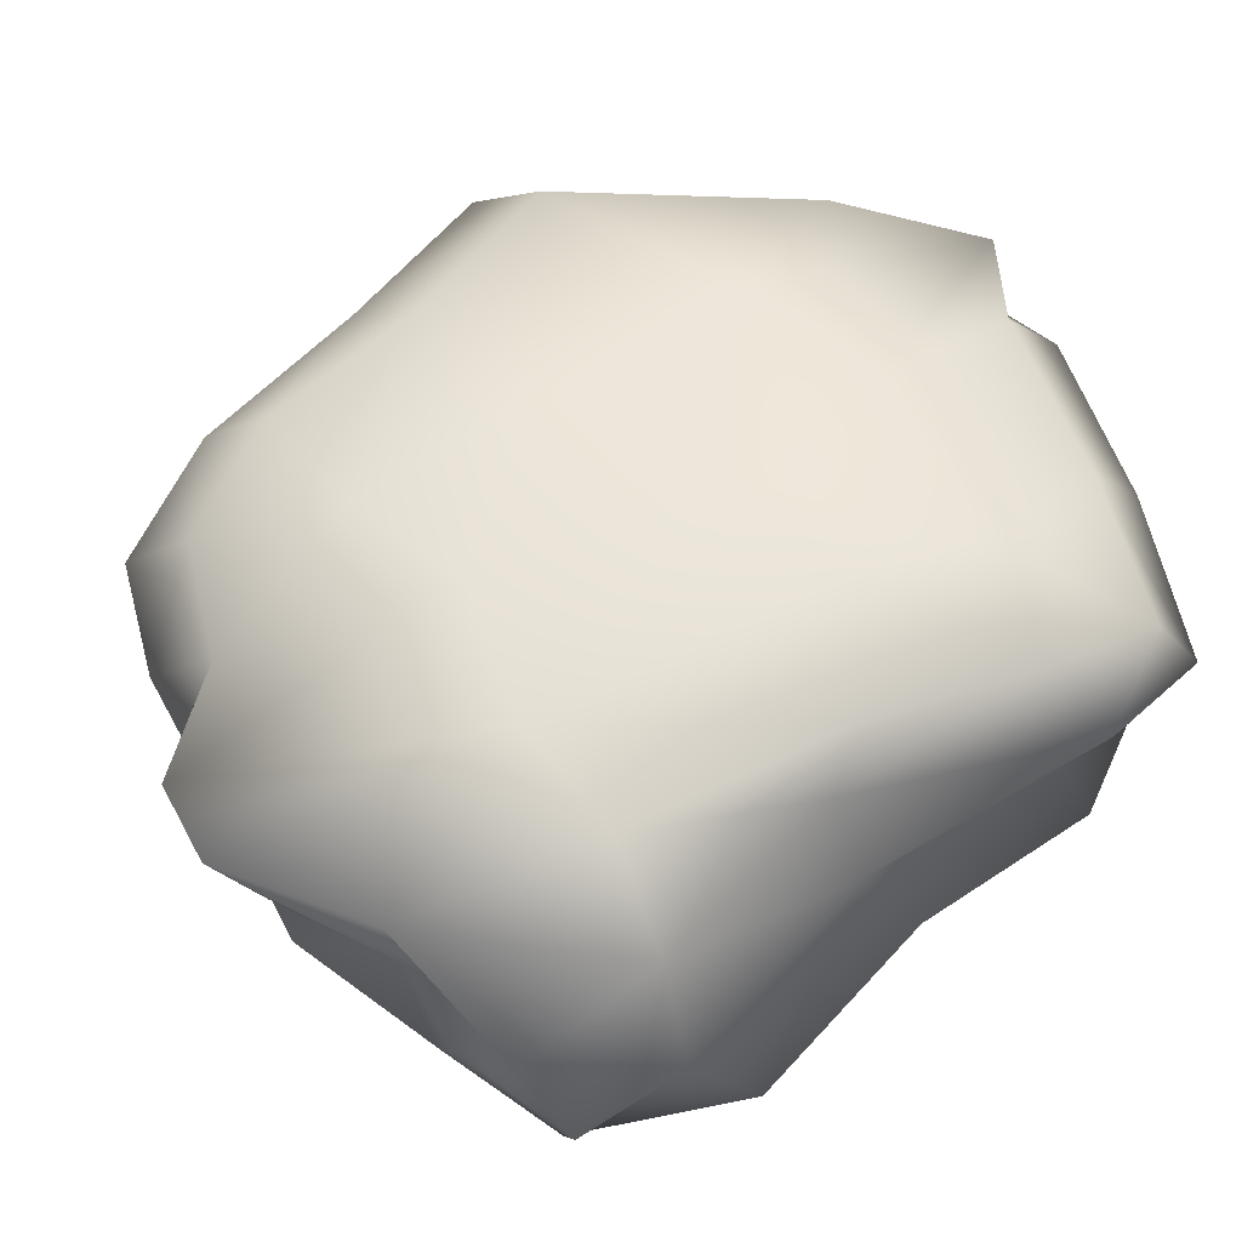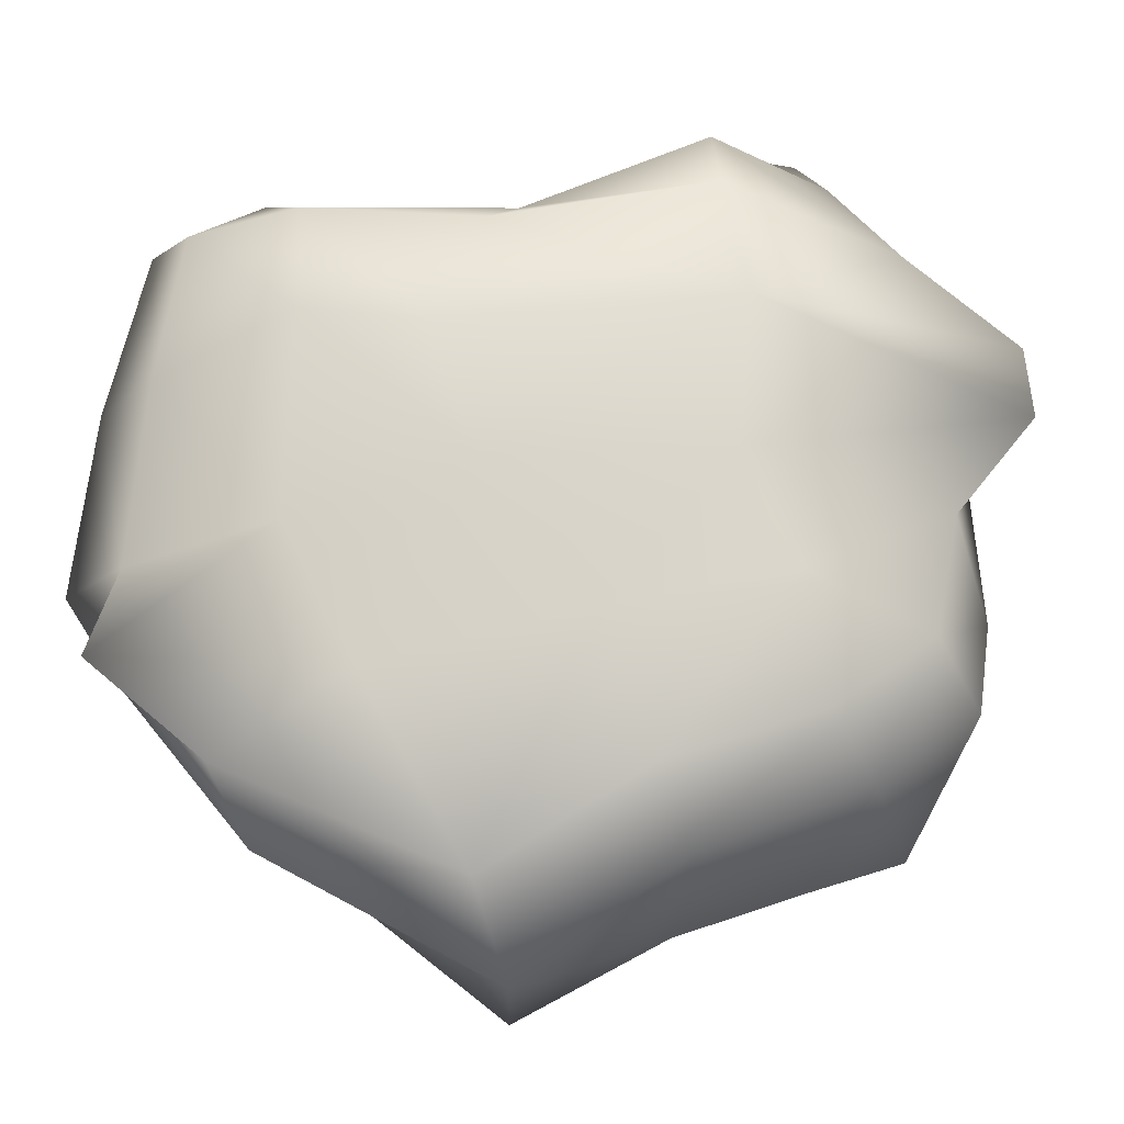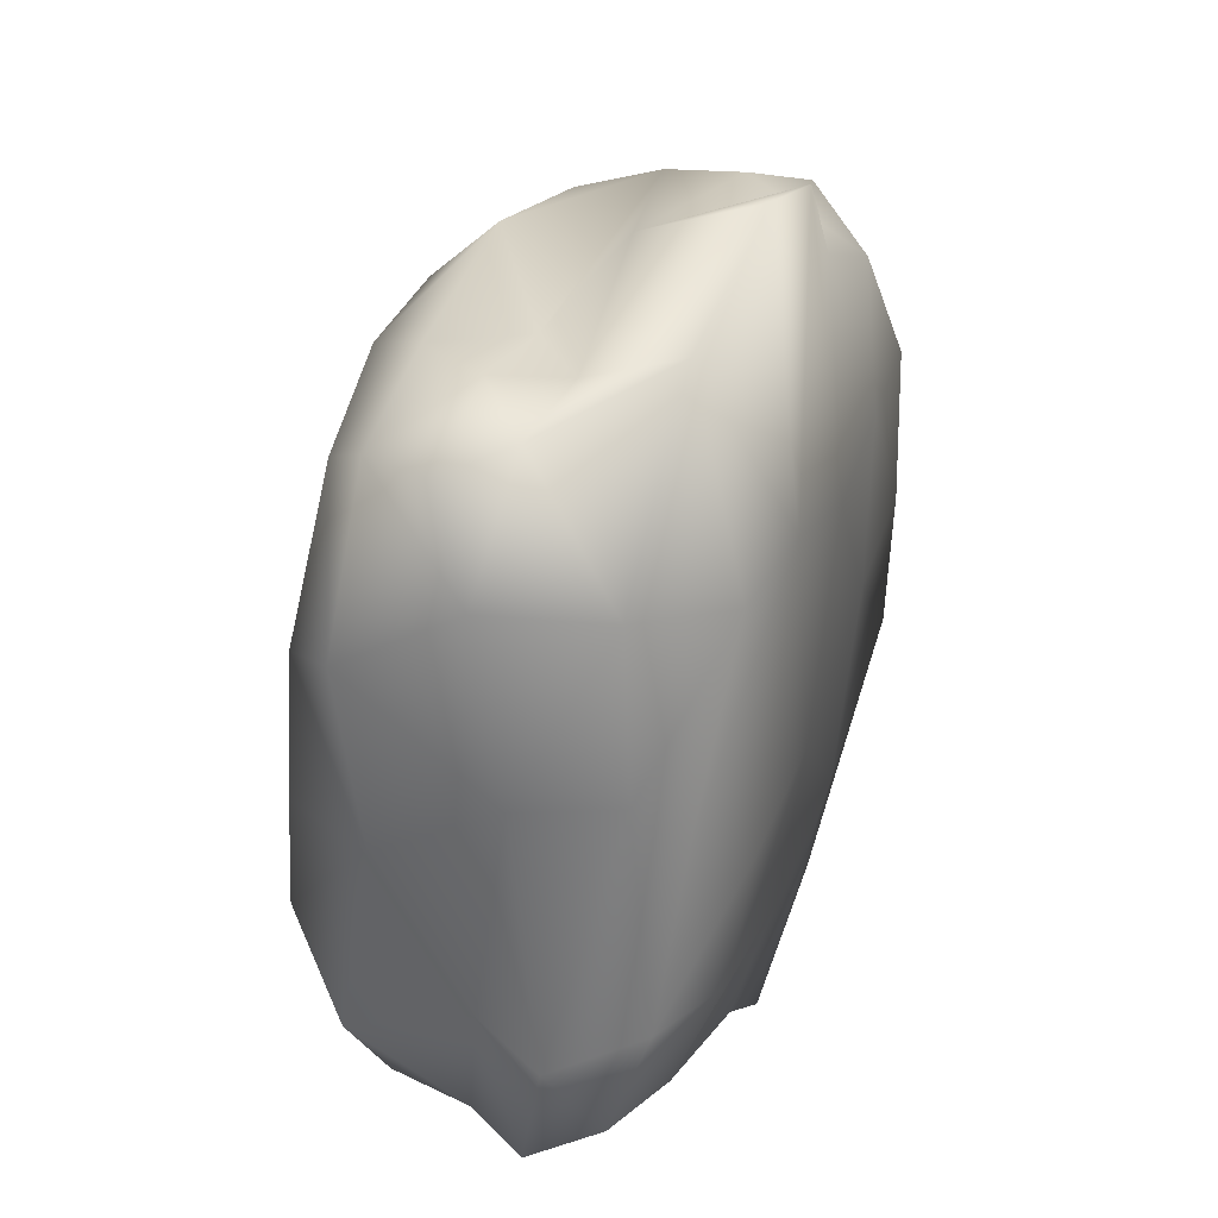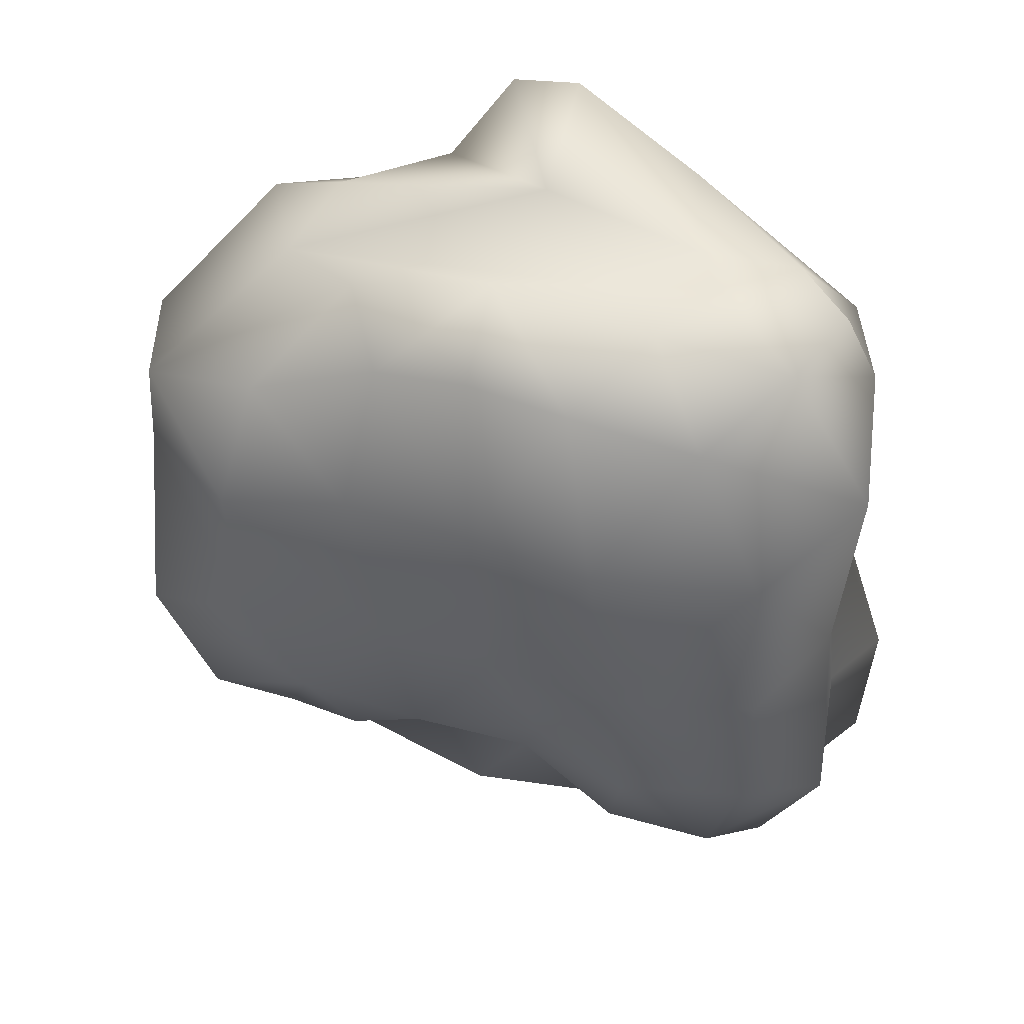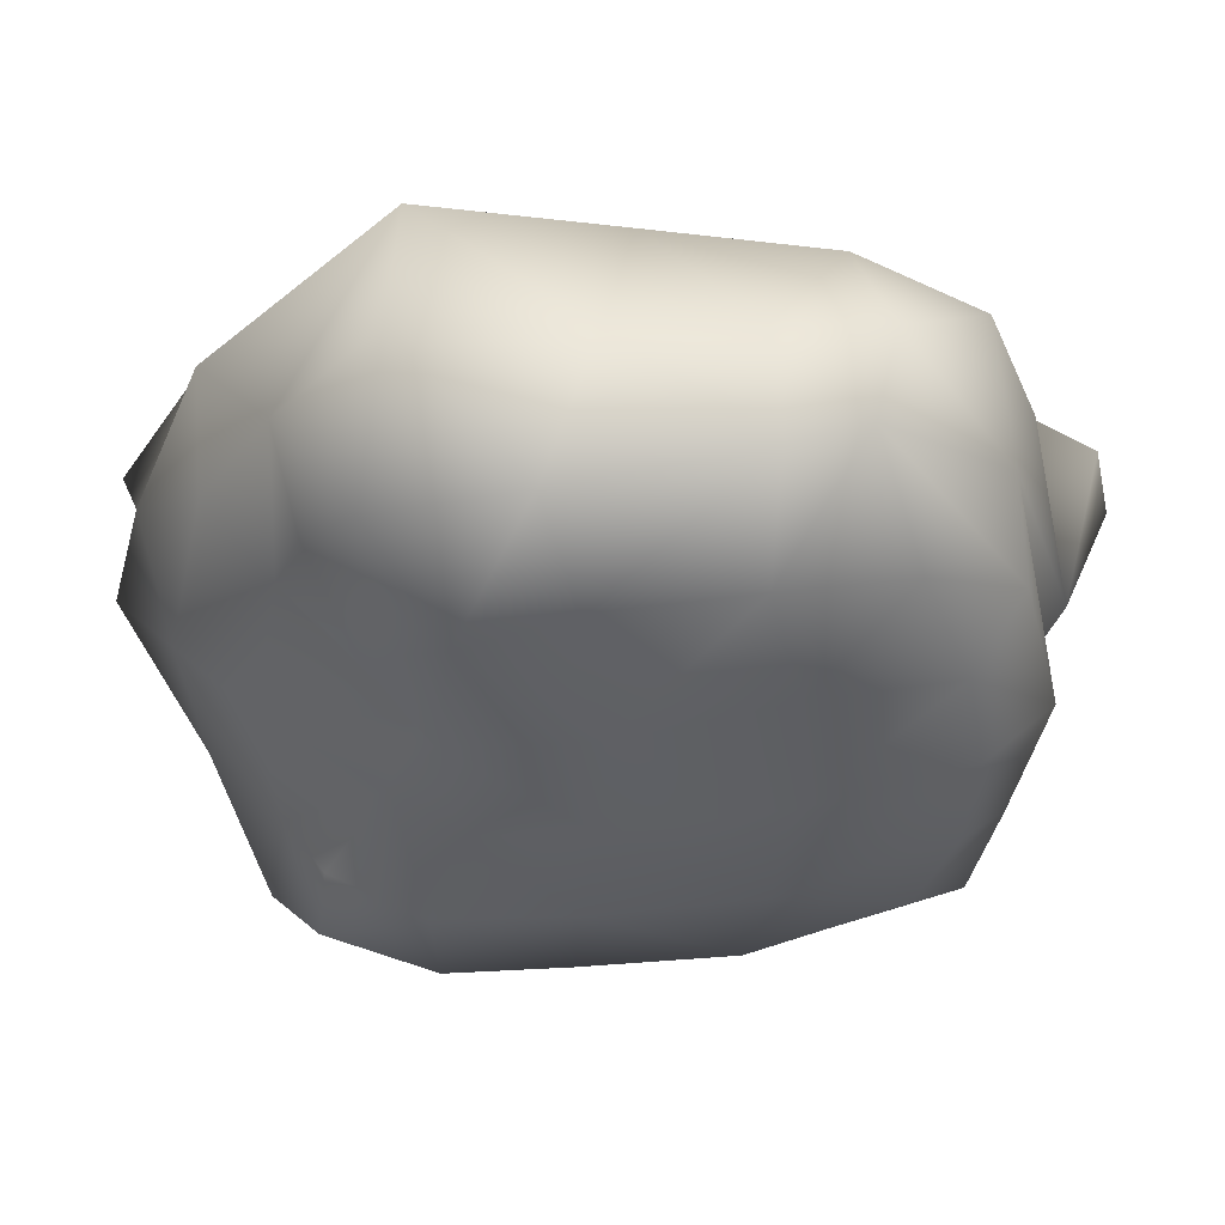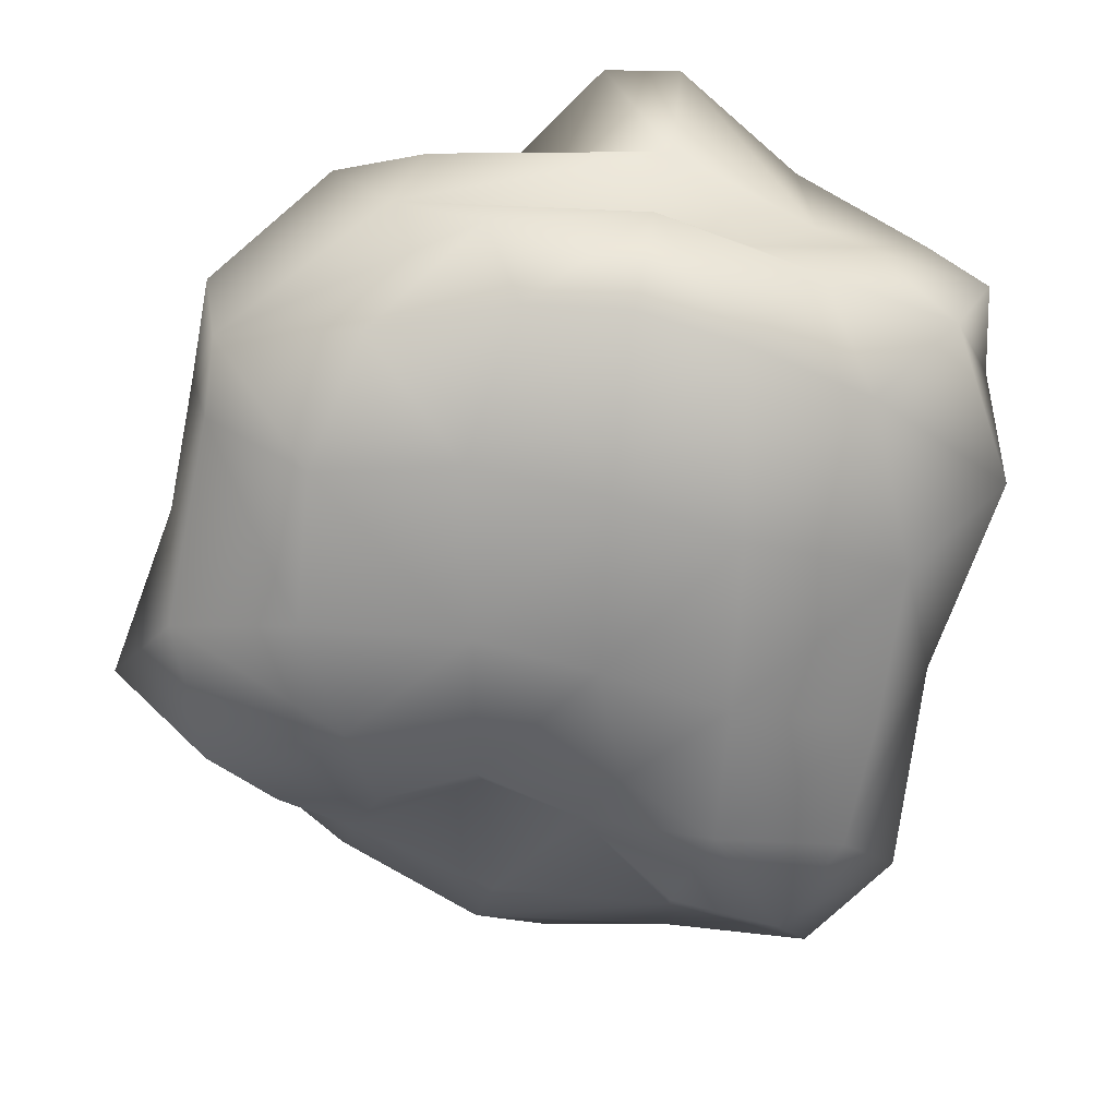
<metadata>
{"format":"obj","ext":"obj","renderer":"f3d","projection":"perspective","resolution":1024,"background":"white","views":[{"elev":55.0,"azim":47.6,"up":"+Y"},{"elev":72.6,"azim":-107.5,"up":"+Y"},{"elev":37.3,"azim":111.0,"up":"+Z"},{"elev":43.9,"azim":16.6,"up":"+Z"},{"elev":-40.0,"azim":-90.5,"up":"+Y"},{"elev":-65.9,"azim":-11.4,"up":"+Y"}]}
</metadata>
<code>
o Cube.001
v -0.6309 -0.2263 0.5923
v -0.5379 -0.058 1.154
v -1.052 -0.0646 0.9545
v -1.156 -0.2178 0.4595
v -0.6779 1.33 0.6982
v -1.176 1.281 0.6464
v -1.02 1.175 1.106
v -0.6103 1.148 1.328
v 1.116 1.068 0.981
v 0.8085 1.346 0.9021
v 0.444 1.033 1.514
v 0.9363 0.6775 1.426
v -0.9445 0.7436 1.392
v -1.282 0.884 1.218
v -1.719 0.9165 -0.6998
v -1.356 1.245 -0.7168
v -0.6819 1.18 -1.482
v -0.9745 0.9261 -1.431
v -0.751 0.1491 -1.123
v -0.3215 -0.0603 -0.702
v -0.6924 -0.1143 -0.8358
v -1.063 0.07452 -1.016
v -0.3597 -0.2197 -0.5967
v -0.4762 -0.274 -0.03739
v -1.095 -0.254 -0.1185
v -0.8624 -0.2192 -0.5371
v 0.5481 -0.2841 -0.6576
v 0.4804 -0.3121 -0.1111
v -0.01579 -0.3127 -0.06024
v 0.1728 -0.1885 -0.5325
v 0.3835 -0.2981 0.5332
v 0.2436 -0.1415 1.191
v -0.1546 -0.1145 1.229
v -0.1063 -0.2744 0.596
v 0.3428 1.371 0.8637
v -0.198 1.36 0.6308
v -0.3448 1.152 1.73
v -0.06528 1.103 1.796
v 0.8016 1.333 -0.7167
v 0.063 1.276 -0.9943
v 0.04611 1.352 -0.2537
v 0.6115 1.352 -0.2908
v -0.5442 1.29 -0.8894
v -1.177 1.303 0.009798
v -0.6033 1.344 -0.01128
v 1.348 0.1898 0.7468
v 1.267 0.6307 1.008
v 1.155 0.478 1.382
v 1.015 0.1835 1.313
v 1.324 0.1274 -0.8561
v 1.267 0.6002 -0.6897
v 1.175 0.6925 0.169
v 1.269 0.2411 -0.06388
v 1.424 0.8972 -0.707
v 1.232 1.217 -0.5945
v 0.9754 1.247 0.0479
v 1.051 1.069 0.1975
v -0.7067 0.1906 1.347
v -1.044 0.4029 1.29
v -1.648 0.452 0.8536
v -1.571 0.1103 0.7707
v 0.4943 0.1534 1.399
v 0.667 0.4399 1.449
v 0.2601 0.4526 1.365
v -0.1351 0.1567 1.505
v 0.5242 0.6914 1.41
v -0.06687 0.6521 1.602
v -1.346 -0.0787 -0.8081
v -1.76 0.3196 -0.7246
v -1.186 0.4816 -1.134
v -1.55 0.03351 0.4876
v -1.646 0.4626 0.459
v -1.649 0.4298 -0.06403
v -1.548 -0.1538 -0.2556
v -1.434 1.017 0.7468
v -1.483 1.069 0.04533
v -0.2632 0.9168 -1.717
v -0.7755 0.4976 -1.403
v 0.802 0.8503 -1.529
v 0.5563 0.4493 -1.497
v -0.1998 0.3368 -1.536
v 0.1532 0.8392 -1.832
v 0.5127 0.1147 -1.198
v 0.4689 -0.1429 -1.027
v 0.06727 -0.07271 -0.7835
v -0.1805 0.06095 -1.234
v 0.8969 -0.1167 -1.078
v 1.042 -0.1905 -0.6379
v 1.045 -0.1576 -0.148
v 1.009 -0.1265 0.4703
v 0.7363 -0.07603 1.067
v 1.304 1.084 -1.024
v 0.7705 1.122 -1.3
v 0.1053 1.127 -1.585
v -0.175 1.147 -1.801
v 1.081 0.1751 -1.288
v 1.2 0.5382 -1.222
v 1.386 0.8076 -1.182
f 1 3 4
f 5 7 8
f 9 11 12
f 13 7 14
f 16 18 15
f 19 21 22
f 24 26 23
f 28 30 27
f 32 34 31
f 35 37 38
f 39 41 42
f 16 45 43
f 47 49 46
f 51 53 50
f 55 57 54
f 59 61 58
f 62 64 65
f 38 67 66
f 68 70 22
f 71 73 74
f 6 76 75
f 78 18 77
f 80 82 79
f 83 85 86
f 24 4 25
f 34 24 29
f 34 2 1
f 36 8 37
f 45 36 41
f 44 5 45
f 47 12 48
f 52 9 47
f 57 10 9
f 59 14 60
f 67 59 64
f 67 8 13
f 15 70 69
f 73 15 69
f 76 16 15
f 19 70 78
f 81 19 78
f 86 20 19
f 23 21 20
f 85 23 20
f 29 23 30
f 27 85 84
f 87 27 84
f 89 27 88
f 31 29 28
f 90 28 89
f 91 31 90
f 35 11 10
f 56 35 10
f 41 35 42
f 55 42 56
f 92 39 55
f 93 40 39
f 43 41 40
f 95 40 94
f 17 43 95
f 46 91 90
f 53 90 89
f 52 46 53
f 88 53 89
f 87 50 88
f 97 50 96
f 54 52 51
f 98 51 97
f 92 54 98
f 58 3 2
f 65 2 33
f 65 59 58
f 32 65 33
f 91 62 32
f 49 63 62
f 66 64 63
f 12 63 48
f 11 66 12
f 26 22 21
f 74 26 25
f 74 69 68
f 71 25 4
f 61 4 3
f 61 72 71
f 72 76 73
f 60 75 72
f 7 75 14
f 77 17 95
f 94 77 95
f 81 77 82
f 79 94 93
f 98 93 92
f 97 79 98
f 83 81 80
f 96 80 97
f 87 83 96
f 1 2 3
f 5 6 7
f 9 10 11
f 13 8 7
f 16 17 18
f 19 20 21
f 24 25 26
f 28 29 30
f 32 33 34
f 35 36 37
f 39 40 41
f 16 44 45
f 47 48 49
f 51 52 53
f 55 56 57
f 59 60 61
f 62 63 64
f 38 37 67
f 68 69 70
f 71 72 73
f 6 44 76
f 78 70 18
f 80 81 82
f 83 84 85
f 24 1 4
f 34 1 24
f 34 33 2
f 36 5 8
f 45 5 36
f 44 6 5
f 47 9 12
f 52 57 9
f 57 56 10
f 59 13 14
f 67 13 59
f 67 37 8
f 15 18 70
f 73 76 15
f 76 44 16
f 19 22 70
f 81 86 19
f 86 85 20
f 23 26 21
f 85 30 23
f 29 24 23
f 27 30 85
f 87 88 27
f 89 28 27
f 31 34 29
f 90 31 28
f 91 32 31
f 35 38 11
f 56 42 35
f 41 36 35
f 55 39 42
f 92 93 39
f 93 94 40
f 43 45 41
f 95 43 40
f 17 16 43
f 46 49 91
f 53 46 90
f 52 47 46
f 88 50 53
f 87 96 50
f 97 51 50
f 54 57 52
f 98 54 51
f 92 55 54
f 58 61 3
f 65 58 2
f 65 64 59
f 32 62 65
f 91 49 62
f 49 48 63
f 66 67 64
f 12 66 63
f 11 38 66
f 26 68 22
f 74 68 26
f 74 73 69
f 71 74 25
f 61 71 4
f 61 60 72
f 72 75 76
f 60 14 75
f 7 6 75
f 77 18 17
f 94 82 77
f 81 78 77
f 79 82 94
f 98 79 93
f 97 80 79
f 83 86 81
f 96 83 80
f 87 84 83

</code>
